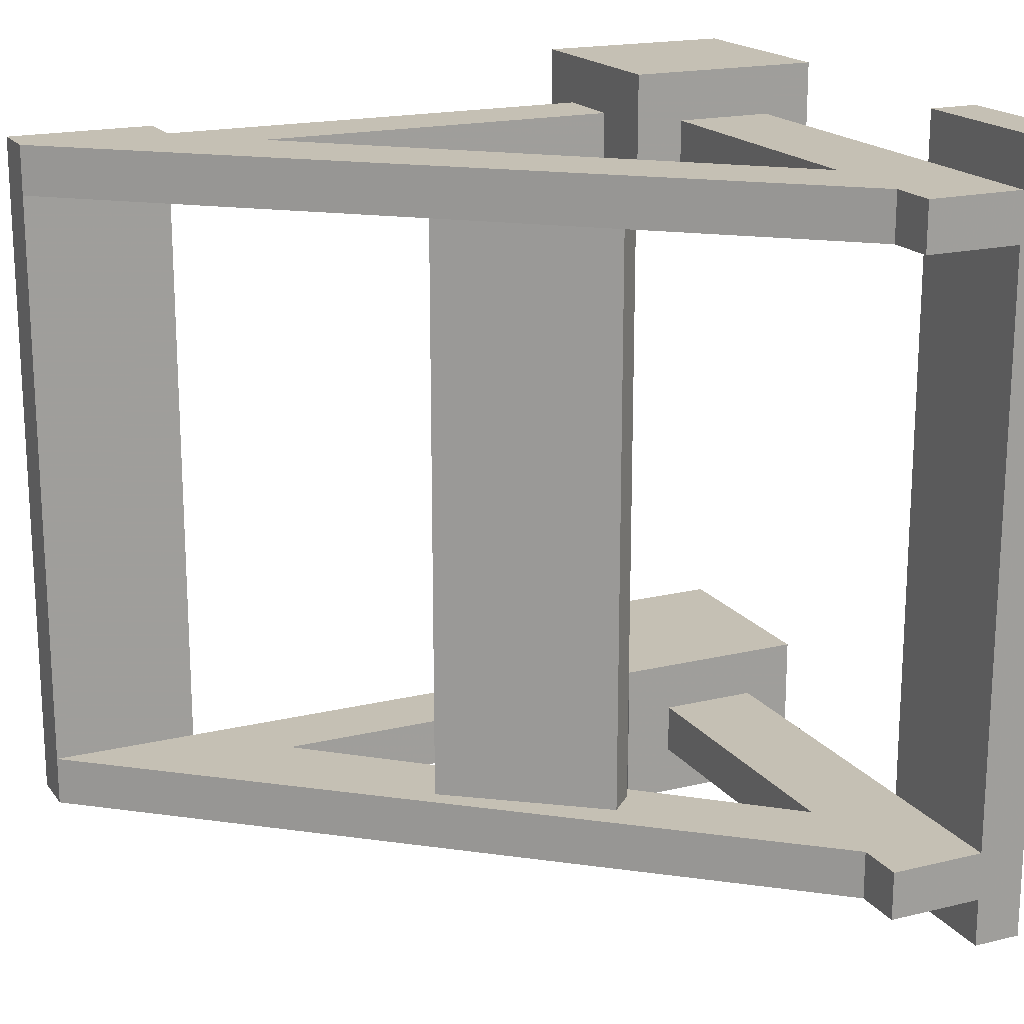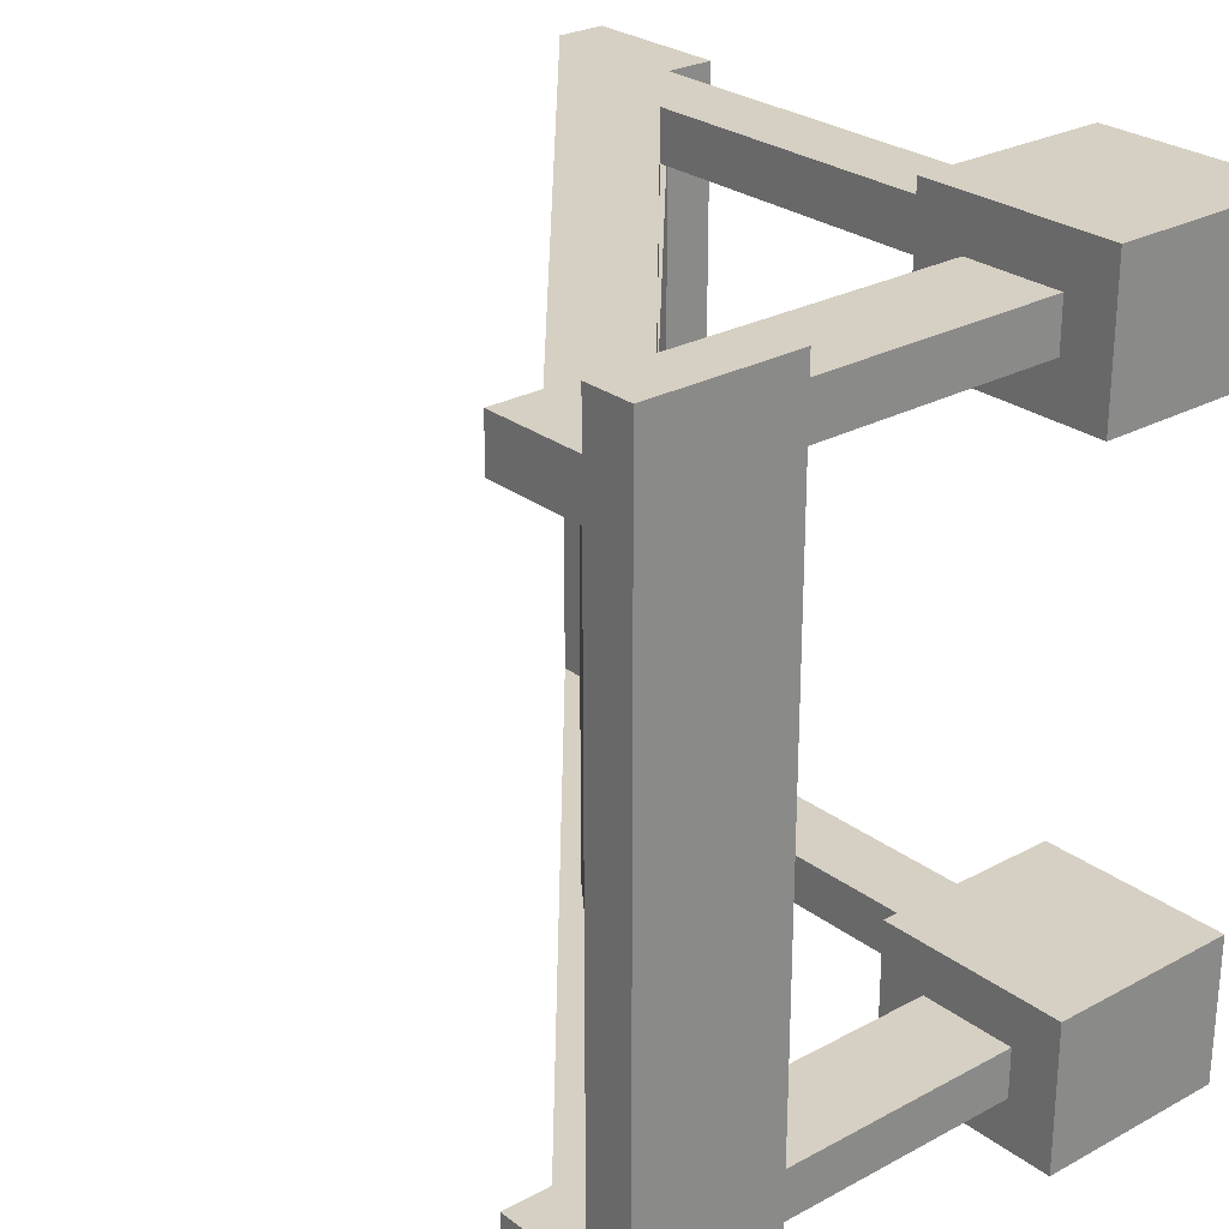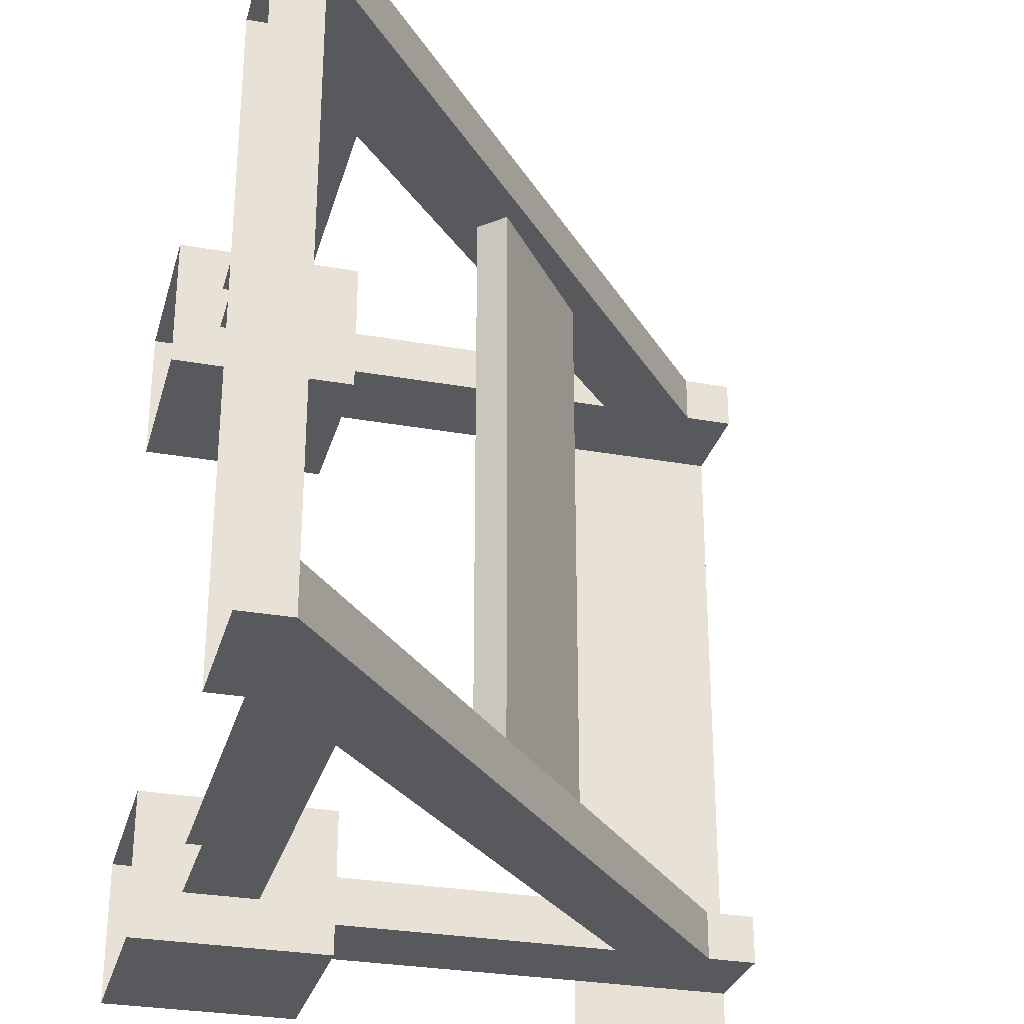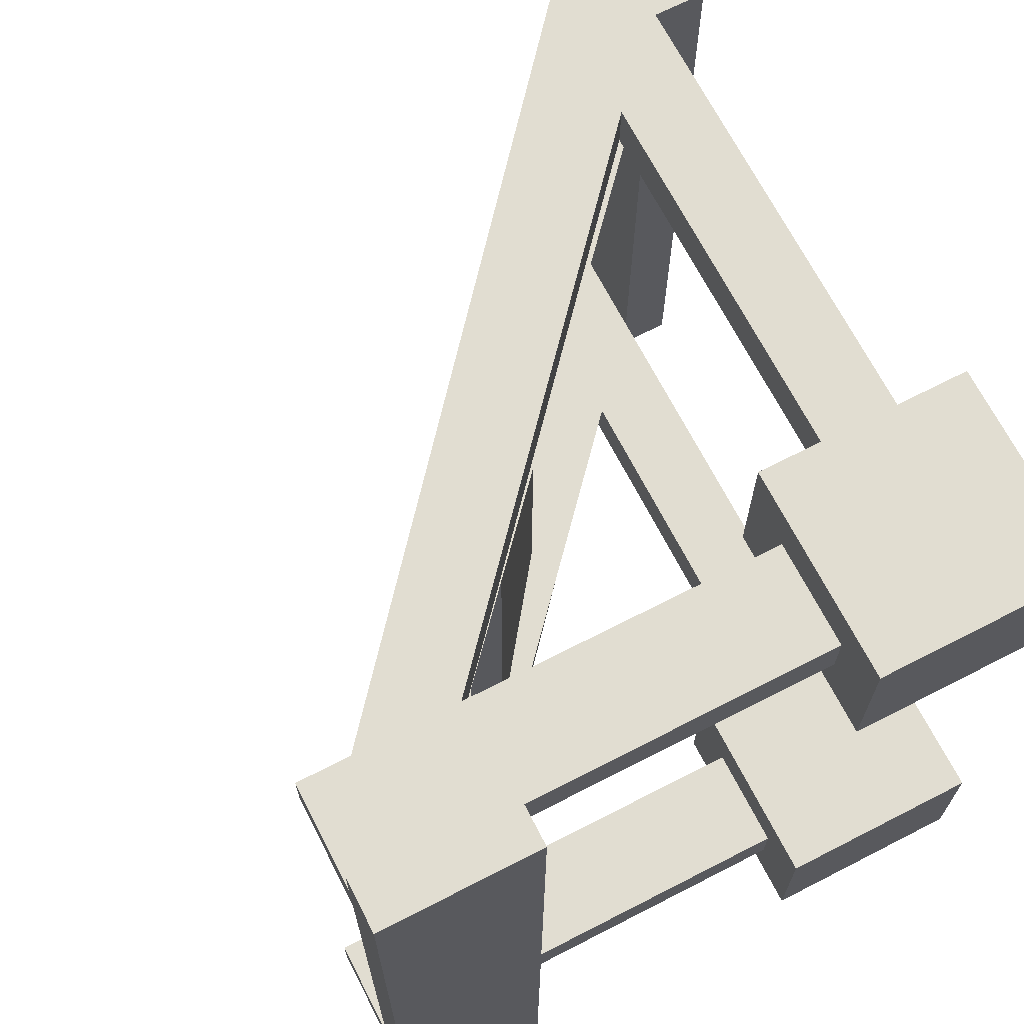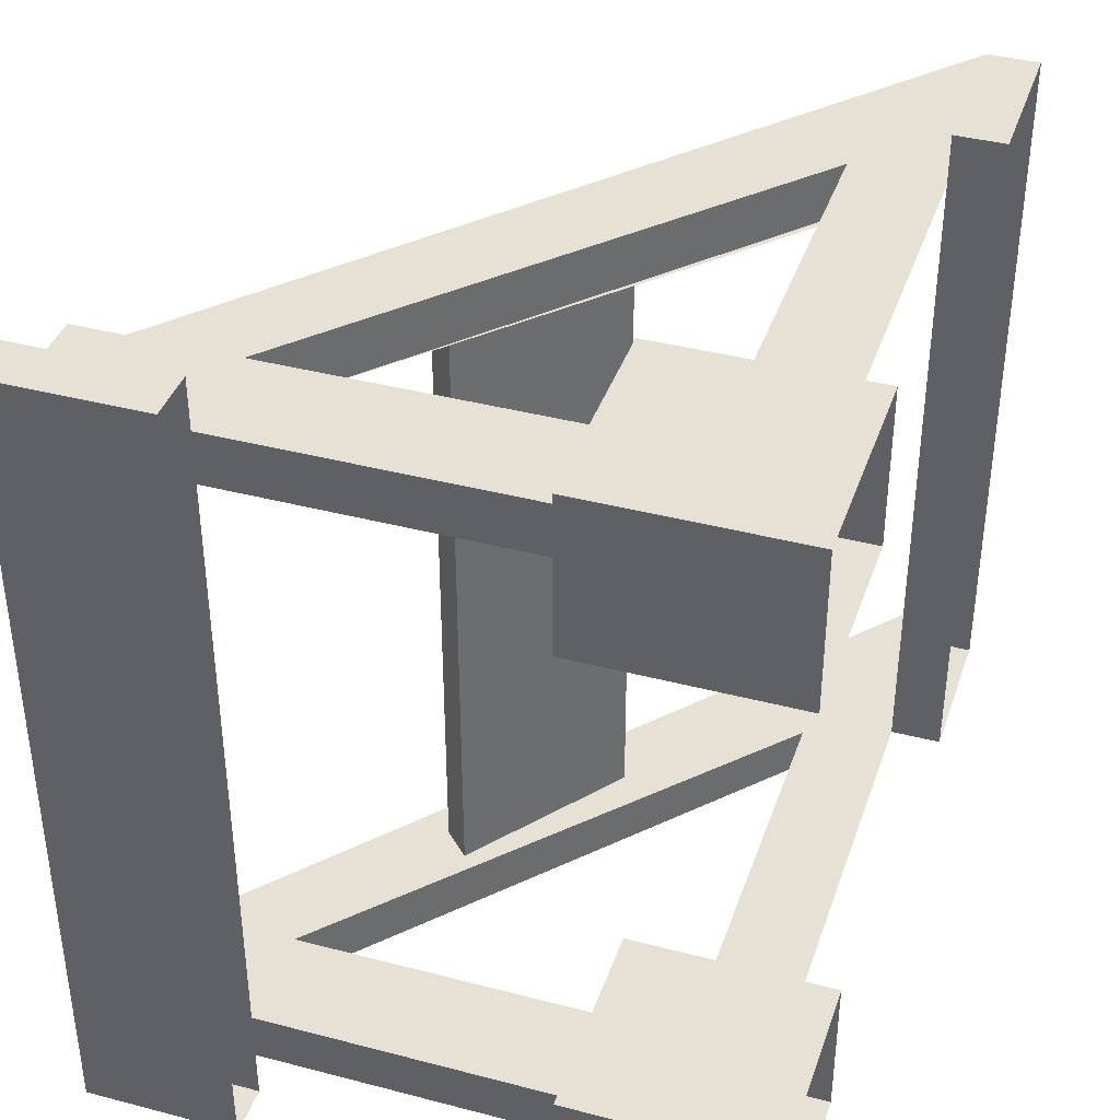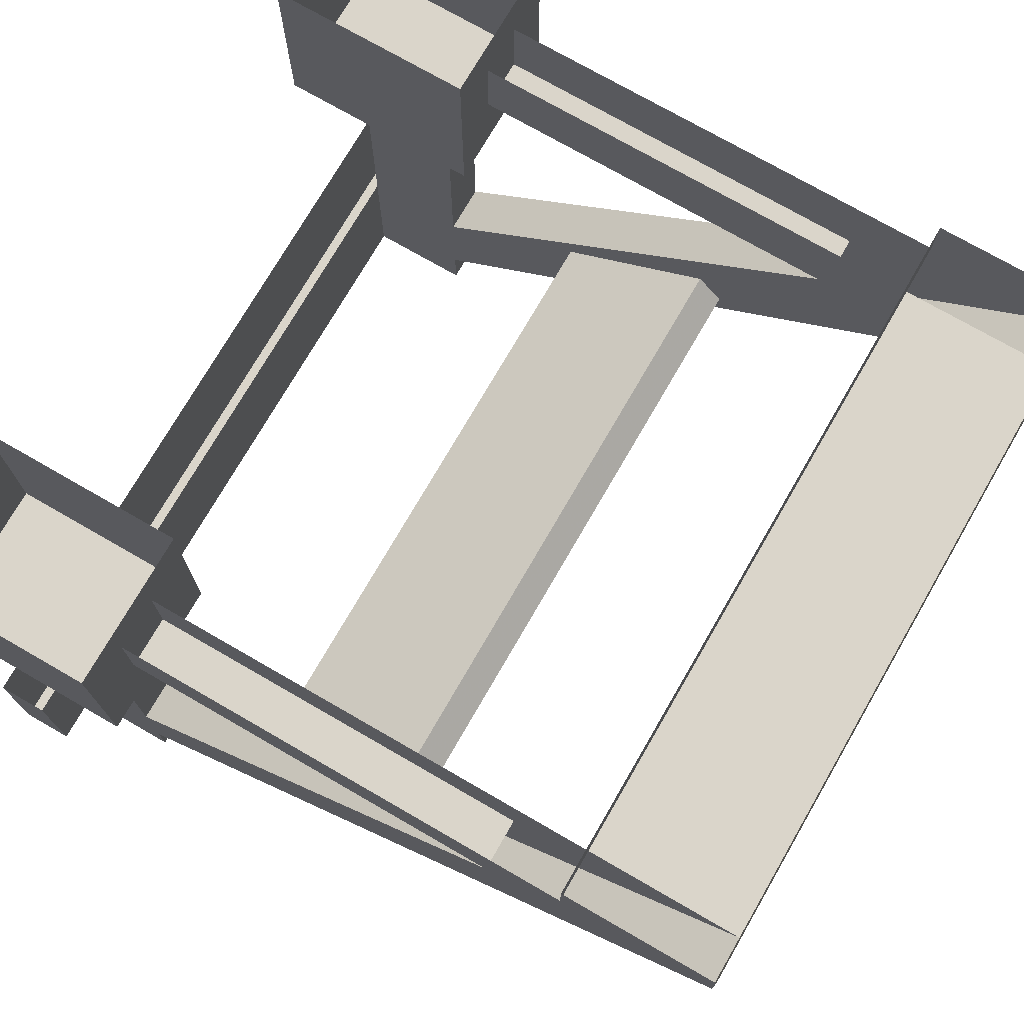
<metadata>
{"format":"obj","ext":"obj","renderer":"f3d","projection":"perspective","resolution":1024,"background":"white","views":[{"elev":18.3,"azim":-25.1,"up":"+Z"},{"elev":26.4,"azim":49.6,"up":"+Z"},{"elev":-29.4,"azim":-104.8,"up":"+Z"},{"elev":68.7,"azim":62.8,"up":"+Z"},{"elev":39.1,"azim":108.1,"up":"+Z"},{"elev":74.2,"azim":-150.0,"up":"+Y"}]}
</metadata>
<code>
v 0.25 -0.25 0.3125
v 0.5 -0.25 0.3125
v 0.5 -0.25 0.5
v 0.25 -0.25 0.5
v 0.25 0 0.3125
v 0.5 0 0.3125
v 0.5 0 0.5
v 0.25 0 0.5
v 0.25 -0.25 -0.5
v 0.5 -0.25 -0.5
v 0.5 -0.25 -0.3125
v 0.25 -0.25 -0.3125
v 0.25 0 -0.5
v 0.5 0 -0.5
v 0.5 0 -0.3125
v 0.25 0 -0.3125
v -0.09375 -0.375 -0.375
v 0.09375 -0.5156 -0.375
v 0.09375 -0.5156 0.375
v -0.09375 -0.375 0.375
v -0.0625 -0.3438 -0.375
v -0.5 -0.0625 -0.375
v 0.3125 -0.75 -0.375
v 0.3125 -0.625 -0.375
v 0.125 -0.4844 -0.375
v 0.125 -0.4844 0.375
v 0.3125 -0.625 0.375
v 0.3125 -0.75 0.375
v -0.5 -0.0625 0.375
v -0.3125 -0.0625 0.375
v -0.0625 -0.3438 0.375
v -0.3125 -0.0625 -0.375
v -0.5 0 -0.4375
v -0.5 -0.0625 -0.4375
v 0.3125 -0.75 -0.4375
v 0.3125 -0.8125 -0.375
v 0.4375 -0.8125 -0.375
v 0.3125 -0.25 -0.375
v 0.3125 -0.25 -0.4375
v 0.3125 -0.625 -0.4375
v -0.2188 -0.1562 -0.375
v -0.2188 -0.1562 -0.4375
v 0.25 -0.1562 -0.375
v -0.2188 -0.1562 0.375
v 0.25 -0.1562 0.375
v 0.25 -0.1562 0.4375
v -0.2188 -0.1562 0.4375
v 0.3125 -0.625 0.4375
v 0.3125 -0.25 0.375
v 0.4375 -0.25 0.375
v 0.4375 -0.8125 0.375
v 0.3125 -0.8125 0.375
v 0.3125 -0.8125 0.4375
v 0.3125 -0.75 0.4375
v -0.5 -0.0625 0.4375
v -0.5 0 0.4375
v -0.3125 -0.0625 0.4375
v 0.25 -0.0625 0.4375
v 0.25 -0.0625 0.375
v 0.4375 -0.25 0.4375
v 0.4375 -0.8125 0.4375
v -0.3125 0 0.4375
v -0.3125 0 -0.4375
v -0.3125 -0.0625 -0.4375
v 0.3125 -0.25 0.4375
v 0.25 -0.1562 -0.4375
v 0.25 -0.0625 -0.4375
v 0.4375 -0.8125 -0.4375
v 0.3125 -0.8125 -0.4375
v 0.4375 -0.25 -0.375
v 0.25 -0.0625 -0.375
v 0.4375 -0.25 -0.4375
v 0.4375 -0.8125 -0.5
v 0.5 -0.8125 -0.5
v 0.5 -0.8125 0.5
v 0.4375 -0.8125 0.5
v 0.4375 -0.625 -0.5
v 0.5 -0.625 -0.5
v 0.5 -0.625 0.5
v 0.4375 -0.625 0.5
f 1 2 3
f 1 3 4
f 1 4 5
f 1 5 2
f 2 5 6
f 2 6 7
f 2 7 3
f 3 7 4
f 4 7 8
f 4 8 5
f 9 10 11
f 9 11 12
f 9 12 13
f 9 13 10
f 10 13 14
f 10 14 15
f 10 15 11
f 11 15 12
f 12 15 16
f 12 16 13
f 17 18 19
f 17 19 20
f 17 20 21
f 17 21 22
f 17 22 23
f 17 23 18
f 18 23 24
f 18 24 25
f 18 25 26
f 18 26 19
f 19 26 27
f 19 27 28
f 19 28 20
f 20 28 29
f 20 29 30
f 20 30 31
f 20 31 21
f 21 31 25
f 21 25 32
f 21 32 22
f 22 32 30
f 22 30 29
f 22 29 33
f 22 33 34
f 22 34 23
f 23 34 35
f 23 35 36
f 23 36 37
f 23 37 24
f 24 37 38
f 24 38 39
f 24 39 40
f 24 40 41
f 41 40 42
f 41 42 43
f 41 43 32
f 41 32 21
f 25 31 26
f 26 31 30
f 26 30 27
f 44 45 46
f 44 46 47
f 44 47 27
f 27 47 48
f 27 48 49
f 27 49 50
f 27 50 51
f 27 51 28
f 28 51 52
f 28 52 53
f 28 53 54
f 28 54 29
f 29 54 55
f 29 55 56
f 29 56 33
f 57 47 46
f 57 46 58
f 59 45 44
f 59 44 30
f 30 44 31
f 51 50 60
f 51 60 61
f 51 61 52
f 52 61 53
f 53 61 54
f 54 61 48
f 54 48 55
f 55 48 47
f 55 47 57
f 55 57 56
f 56 57 62
f 62 57 30
f 62 30 32
f 62 32 63
f 63 32 64
f 63 64 34
f 63 34 33
f 49 48 65
f 65 48 61
f 65 61 60
f 42 66 43
f 66 42 67
f 67 42 64
f 64 42 34
f 34 42 35
f 35 42 40
f 35 40 68
f 35 68 69
f 35 69 36
f 36 69 37
f 37 69 68
f 37 68 70
f 37 70 38
f 32 43 71
f 68 72 70
f 72 68 40
f 72 40 39
f 32 25 24
f 73 74 75
f 73 75 76
f 73 76 77
f 73 77 78
f 73 78 74
f 74 78 79
f 74 79 75
f 75 79 80
f 75 80 76
f 76 80 77

</code>
